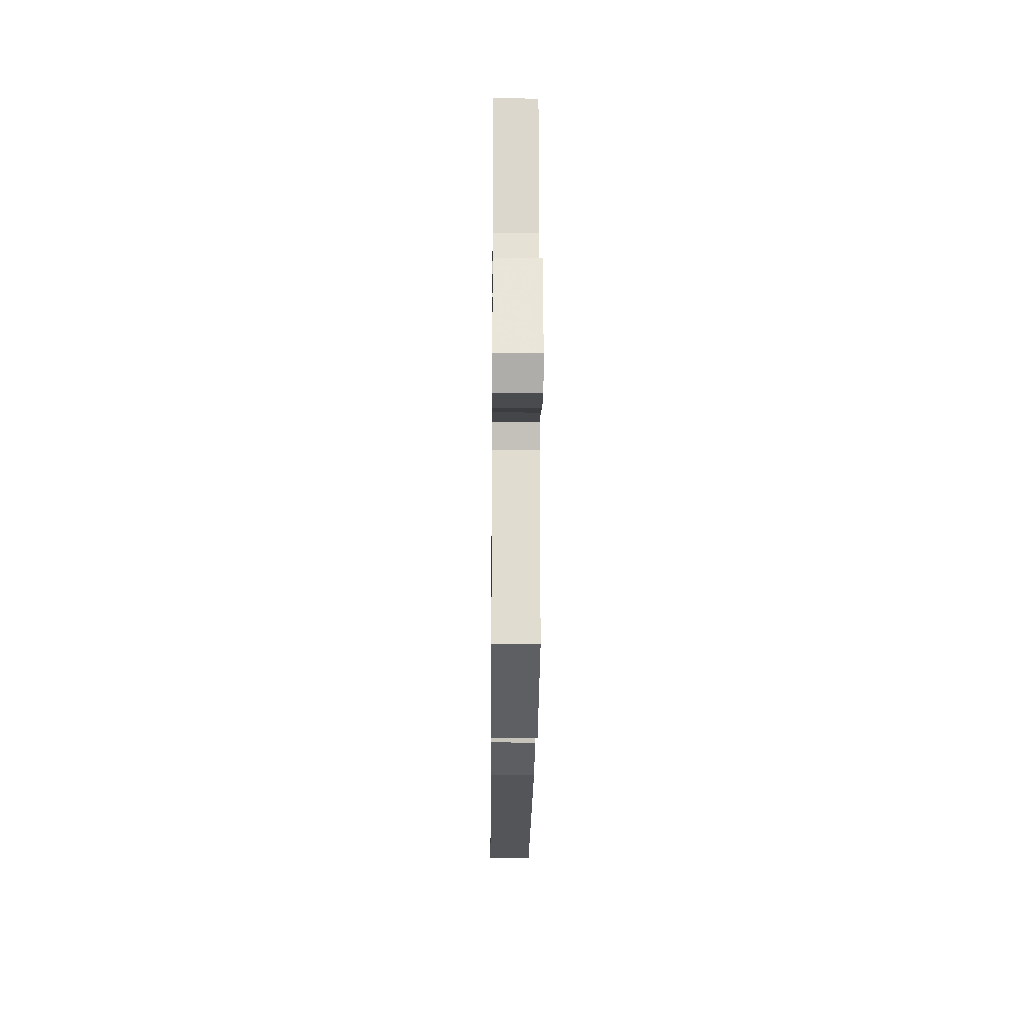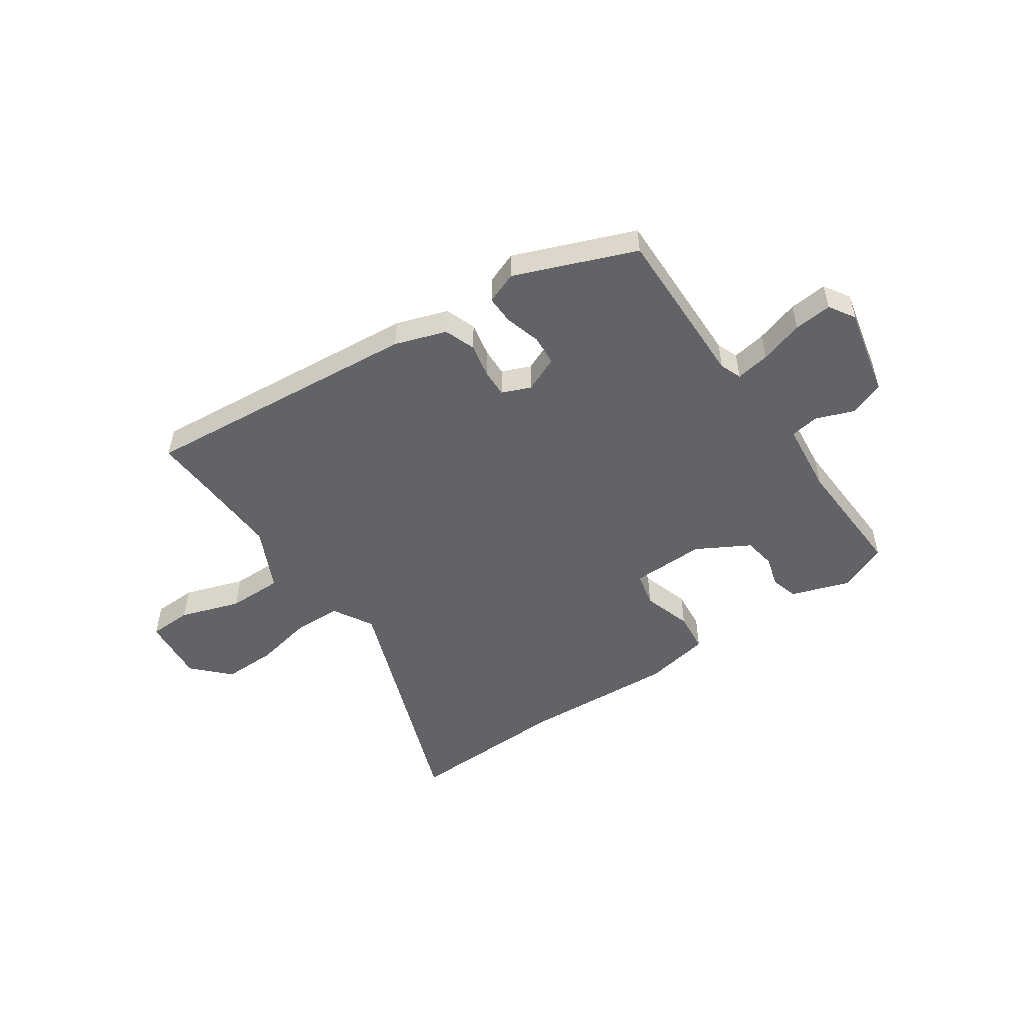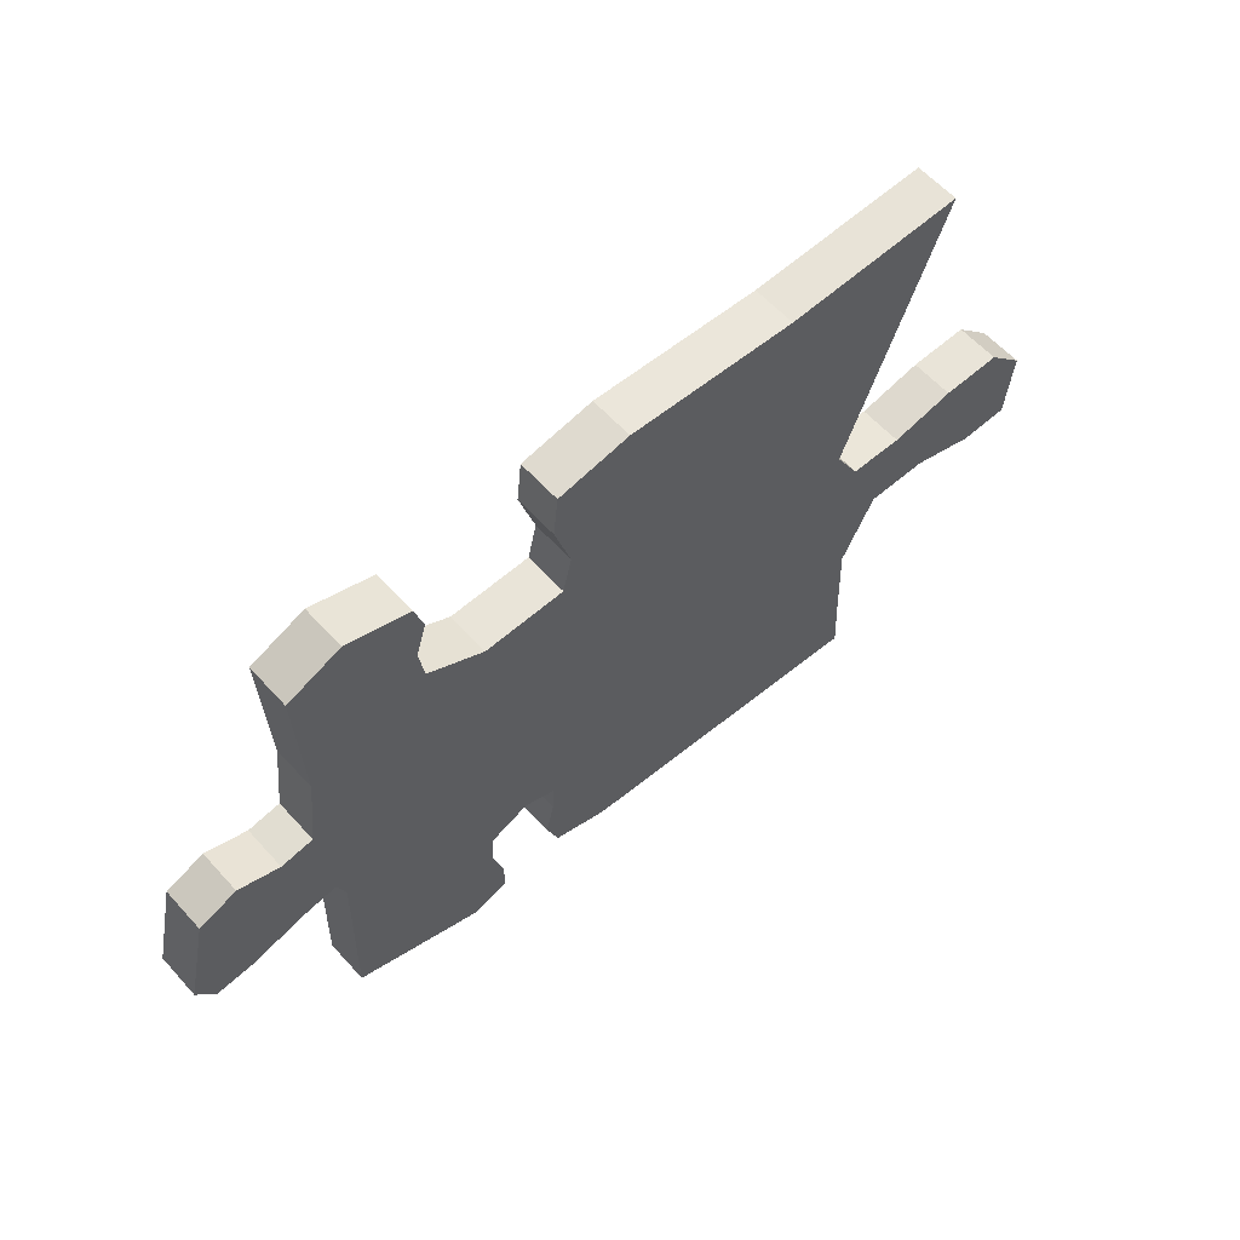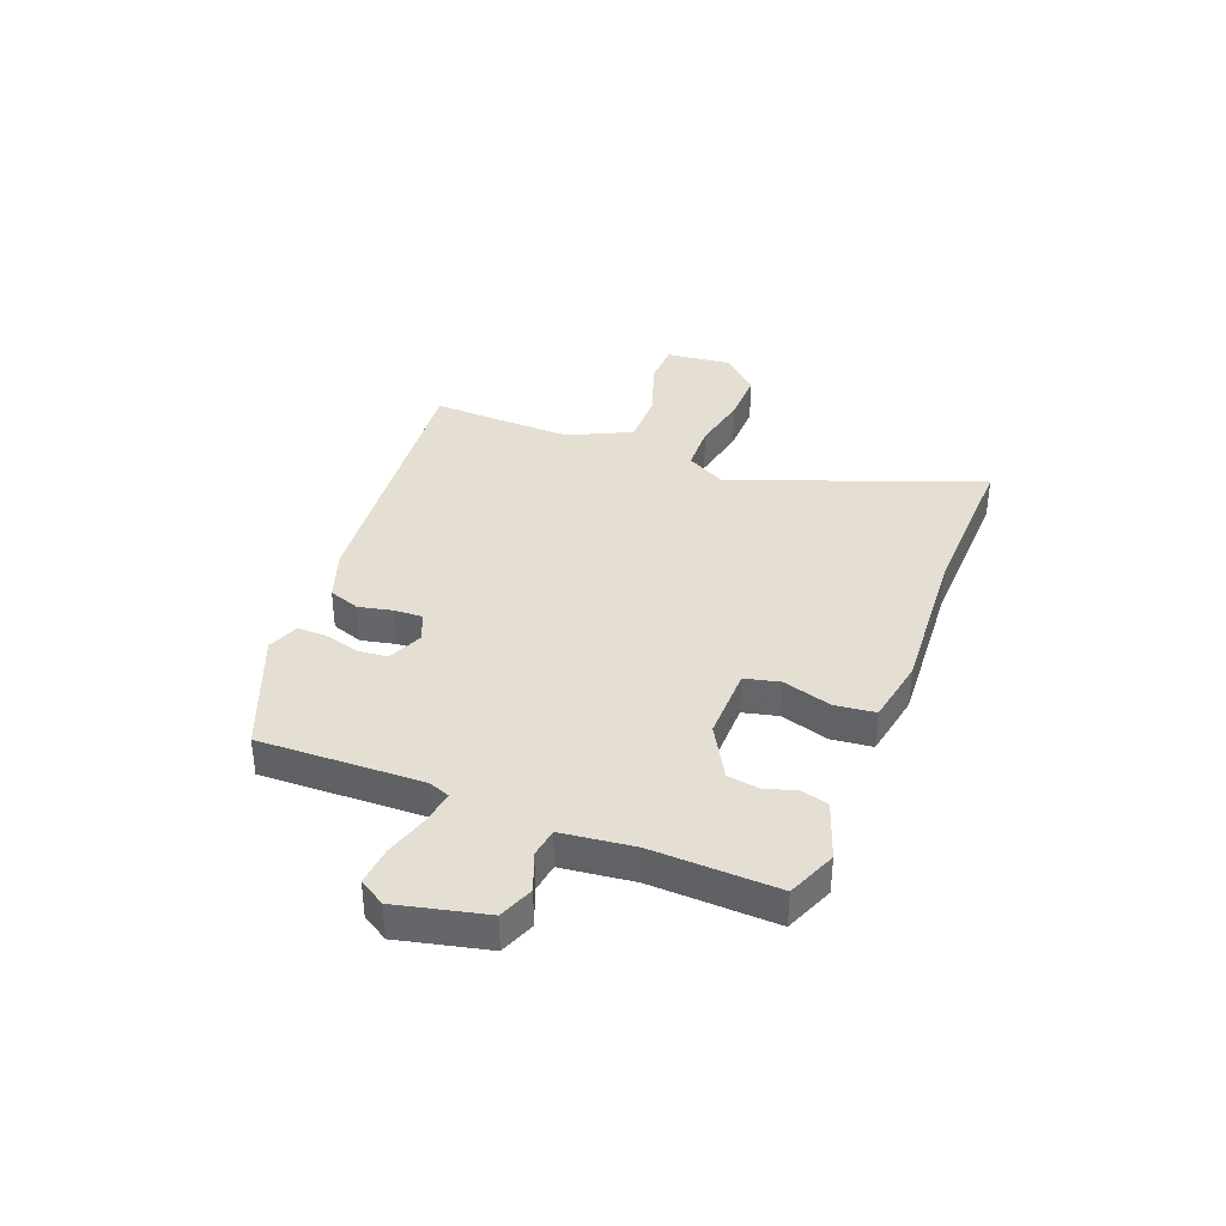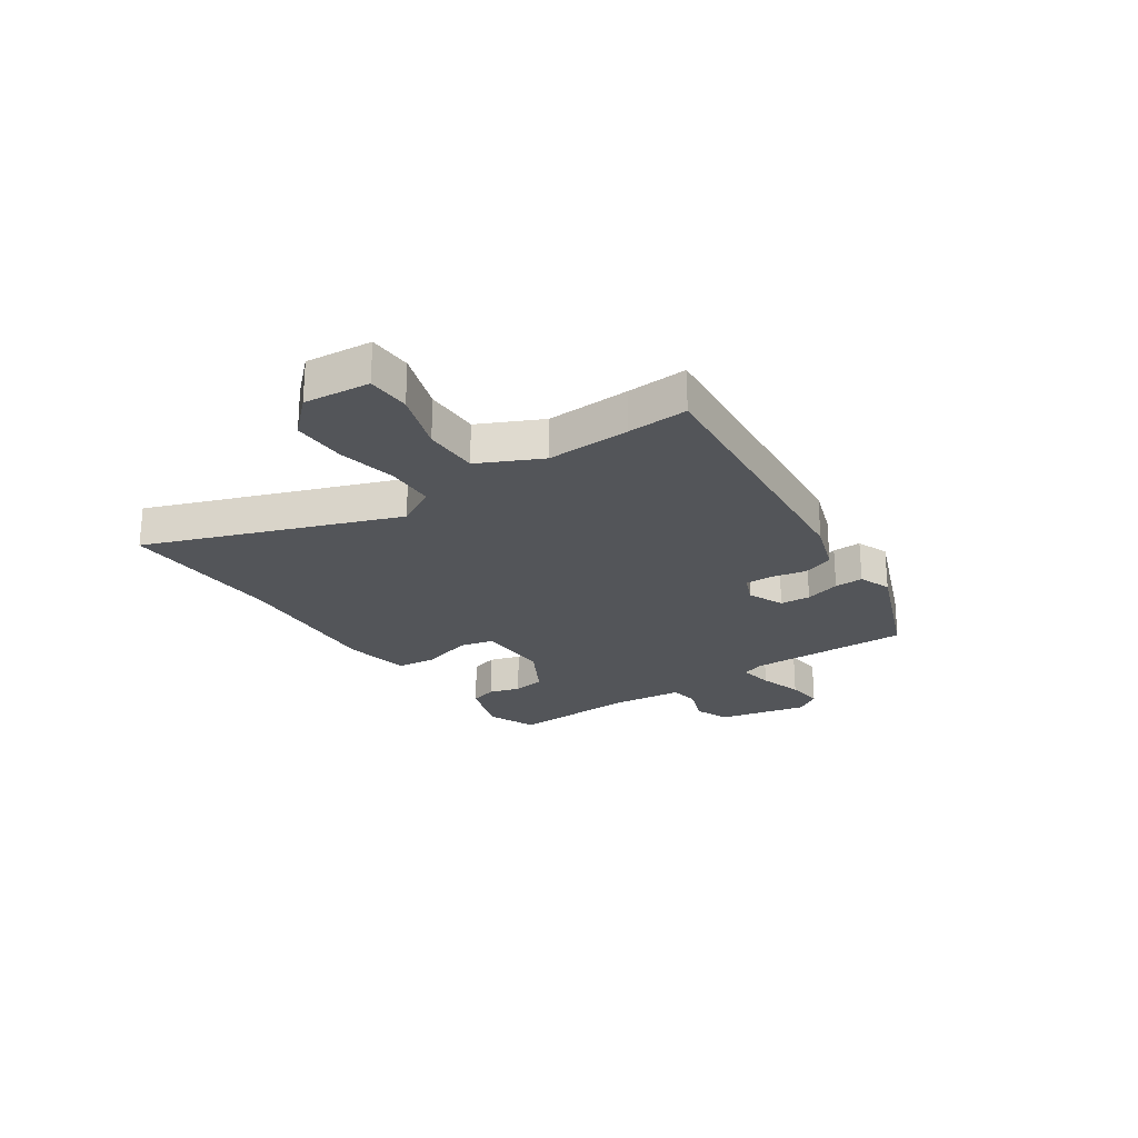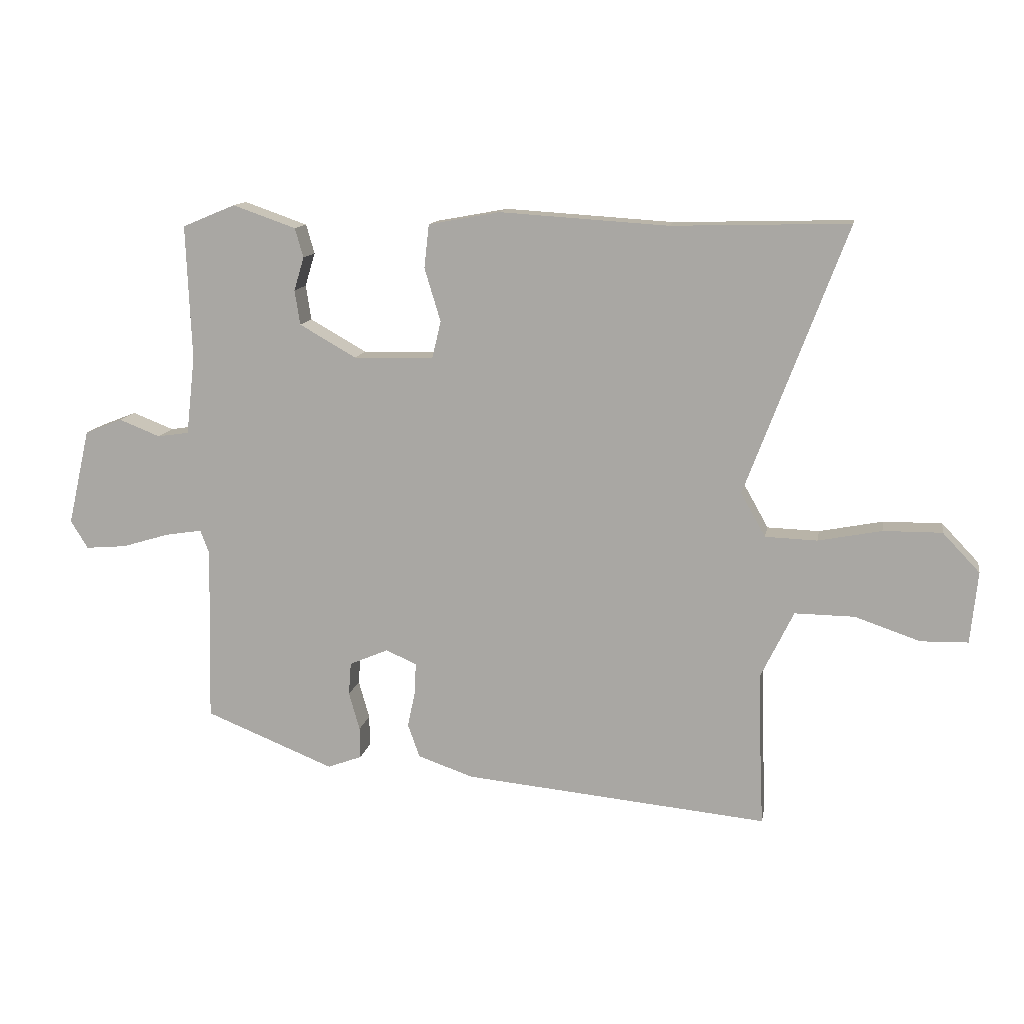
<metadata>
{"format":"obj","ext":"obj","renderer":"f3d","projection":"perspective","resolution":1024,"background":"white","views":[{"elev":-18.9,"azim":-90.6,"up":"+Z"},{"elev":-51.0,"azim":-145.2,"up":"+Y"},{"elev":59.7,"azim":-41.8,"up":"+Z"},{"elev":37.0,"azim":-68.9,"up":"+Y"},{"elev":-24.0,"azim":124.5,"up":"+Y"},{"elev":12.7,"azim":10.3,"up":"+Z"}]}
</metadata>
<code>
v -0.484 0.07 -0.385
v -0.477 0.07 -0.089
v -0.492 0.07 -0.05
v -0.554 0.07 -0.06
v -0.633 0.07 -0.084
v -0.702 0.07 -0.09
v -0.731 0.07 -0.043
v -0.694 0.07 0.118
v -0.631 0.07 0.143
v -0.562 0.07 0.116
v -0.509 0.07 0.124
v -0.494 0.07 0.255
v -0.503 0.07 0.481
v -0.414 0.07 0.518
v -0.308 0.07 0.481
v -0.294 0.07 0.432
v -0.311 0.07 0.376
v -0.302 0.07 0.318
v -0.207 0.07 0.264
v -0.073 0.07 0.266
v -0.058 0.07 0.329
v -0.085 0.07 0.418
v -0.077 0.07 0.491
v 0.043 0.07 0.513
v 0.324 0.07 0.495
v 0.621 0.07 0.503
v 0.452 0.07 0.054
v 0.493 0.07 -0.019
v 0.58 0.07 -0.022
v 0.686 0.07 -0.001
v 0.784 0.07 0
v 0.846 0.07 -0.065
v 0.834 0.07 -0.185
v 0.755 0.07 -0.187
v 0.646 0.07 -0.15
v 0.546 0.07 -0.149
v 0.491 0.07 -0.262
v 0.496 0.07 -0.413
v 0.501 0.07 -0.522
v -0.009 0.07 -0.474
v -0.102 0.07 -0.442
v -0.122 0.07 -0.386
v -0.109 0.07 -0.324
v -0.107 0.07 -0.273
v -0.159 0.07 -0.251
v -0.224 0.07 -0.279
v -0.228 0.07 -0.334
v -0.21 0.07 -0.398
v -0.209 0.07 -0.45
v -0.267 0.07 -0.472
v -0.484 0 -0.385
v -0.477 0 -0.089
v -0.492 0 -0.05
v -0.554 0 -0.06
v -0.633 0 -0.084
v -0.702 0 -0.09
v -0.731 0 -0.043
v -0.694 0 0.118
v -0.631 0 0.143
v -0.562 0 0.116
v -0.509 0 0.124
v -0.494 0 0.255
v -0.503 0 0.481
v -0.414 0 0.518
v -0.308 0 0.481
v -0.294 0 0.432
v -0.311 0 0.376
v -0.302 0 0.318
v -0.207 0 0.264
v -0.073 0 0.266
v -0.058 0 0.329
v -0.085 0 0.418
v -0.077 0 0.491
v 0.043 0 0.513
v 0.324 0 0.495
v 0.621 0 0.503
v 0.452 0 0.054
v 0.493 0 -0.019
v 0.58 0 -0.022
v 0.686 0 -0.001
v 0.784 0 0
v 0.846 0 -0.065
v 0.834 0 -0.185
v 0.755 0 -0.187
v 0.646 0 -0.15
v 0.546 0 -0.149
v 0.491 0 -0.262
v 0.496 0 -0.413
v 0.501 0 -0.522
v -0.009 0 -0.474
v -0.102 0 -0.442
v -0.122 0 -0.386
v -0.109 0 -0.324
v -0.107 0 -0.273
v -0.159 0 -0.251
v -0.224 0 -0.279
v -0.228 0 -0.334
v -0.21 0 -0.398
v -0.209 0 -0.45
v -0.267 0 -0.472
f 47 48 49 50
f 46 47 50 1
f 45 46 1 2
f 44 45 2 3
f 40 41 42 43
f 38 39 40 43
f 37 38 43 44
f 36 37 44 3
f 32 33 34 35
f 32 35 36 3
f 29 30 31 32
f 28 29 32 3
f 25 26 27
f 23 24 25 27
f 21 22 23 27
f 20 21 27 28
f 19 20 28 3
f 14 15 16 17
f 12 13 14 17
f 11 12 17 18
f 7 8 9 10
f 7 10 11
f 4 5 6 7
f 4 7 11
f 11 18 19
f 3 4 11 19
f 100 99 98 97
f 51 100 97 96
f 52 51 96 95
f 53 52 95 94
f 93 92 91 90
f 93 90 89 88
f 94 93 88 87
f 53 94 87 86
f 85 84 83 82
f 53 86 85 82
f 82 81 80 79
f 53 82 79 78
f 77 76 75
f 77 75 74 73
f 77 73 72 71
f 78 77 71 70
f 53 78 70 69
f 67 66 65 64
f 67 64 63 62
f 68 67 62 61
f 60 59 58 57
f 61 60 57
f 57 56 55 54
f 61 57 54
f 69 68 61
f 69 61 54 53
f 1 51 52 2
f 2 52 53 3
f 3 53 54 4
f 4 54 55 5
f 5 55 56 6
f 6 56 57 7
f 7 57 58 8
f 8 58 59 9
f 9 59 60 10
f 10 60 61 11
f 11 61 62 12
f 12 62 63 13
f 13 63 64 14
f 14 64 65 15
f 15 65 66 16
f 16 66 67 17
f 17 67 68 18
f 18 68 69 19
f 19 69 70 20
f 20 70 71 21
f 21 71 72 22
f 22 72 73 23
f 23 73 74 24
f 24 74 75 25
f 25 75 76 26
f 26 76 77 27
f 27 77 78 28
f 28 78 79 29
f 29 79 80 30
f 30 80 81 31
f 31 81 82 32
f 32 82 83 33
f 33 83 84 34
f 34 84 85 35
f 35 85 86 36
f 36 86 87 37
f 37 87 88 38
f 38 88 89 39
f 39 89 90 40
f 40 90 91 41
f 41 91 92 42
f 42 92 93 43
f 43 93 94 44
f 44 94 95 45
f 45 95 96 46
f 46 96 97 47
f 47 97 98 48
f 48 98 99 49
f 49 99 100 50
f 50 100 51 1

</code>
